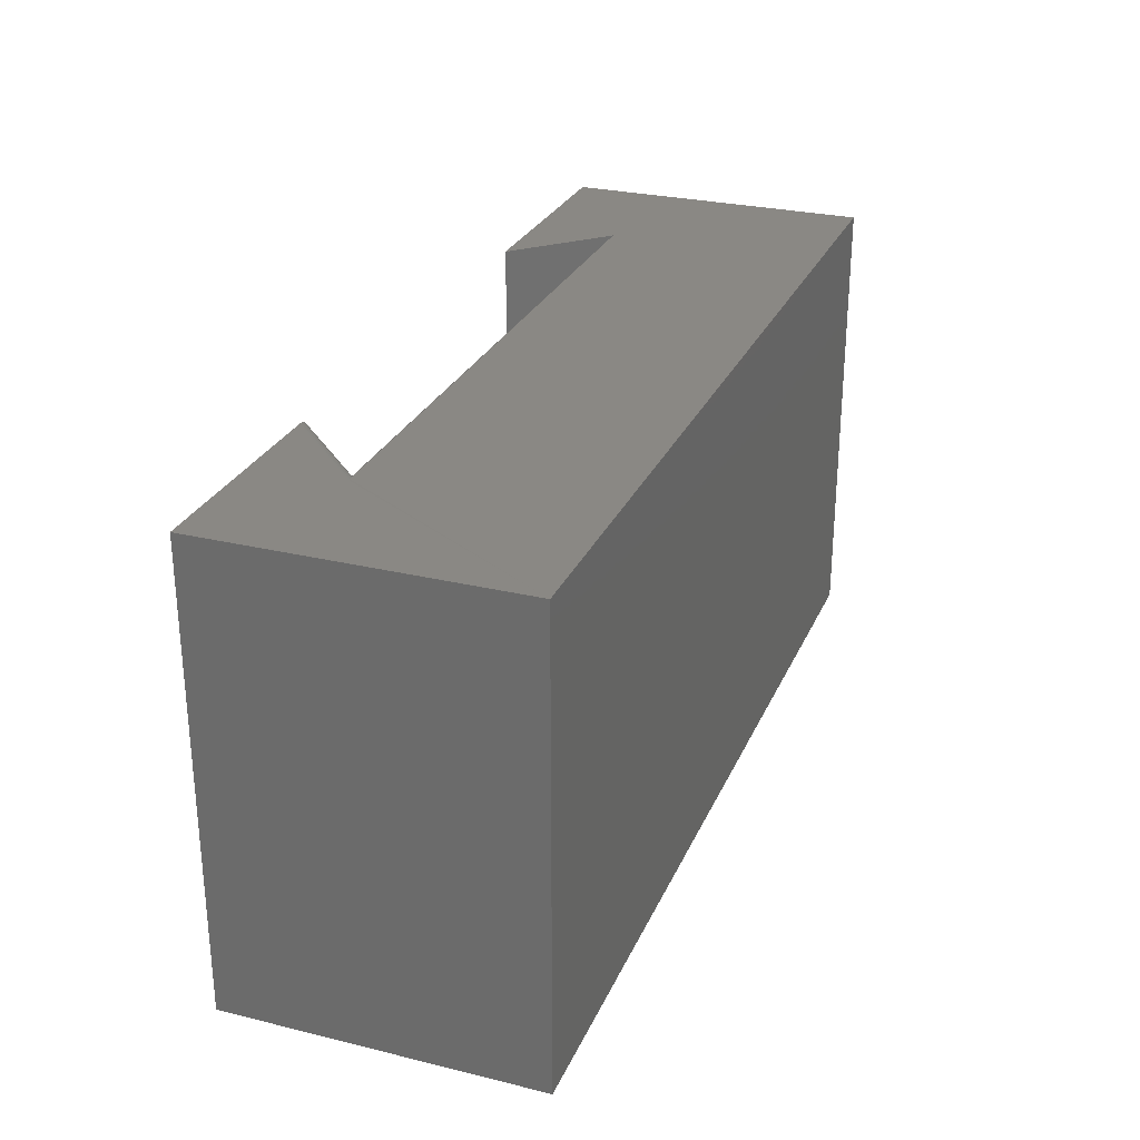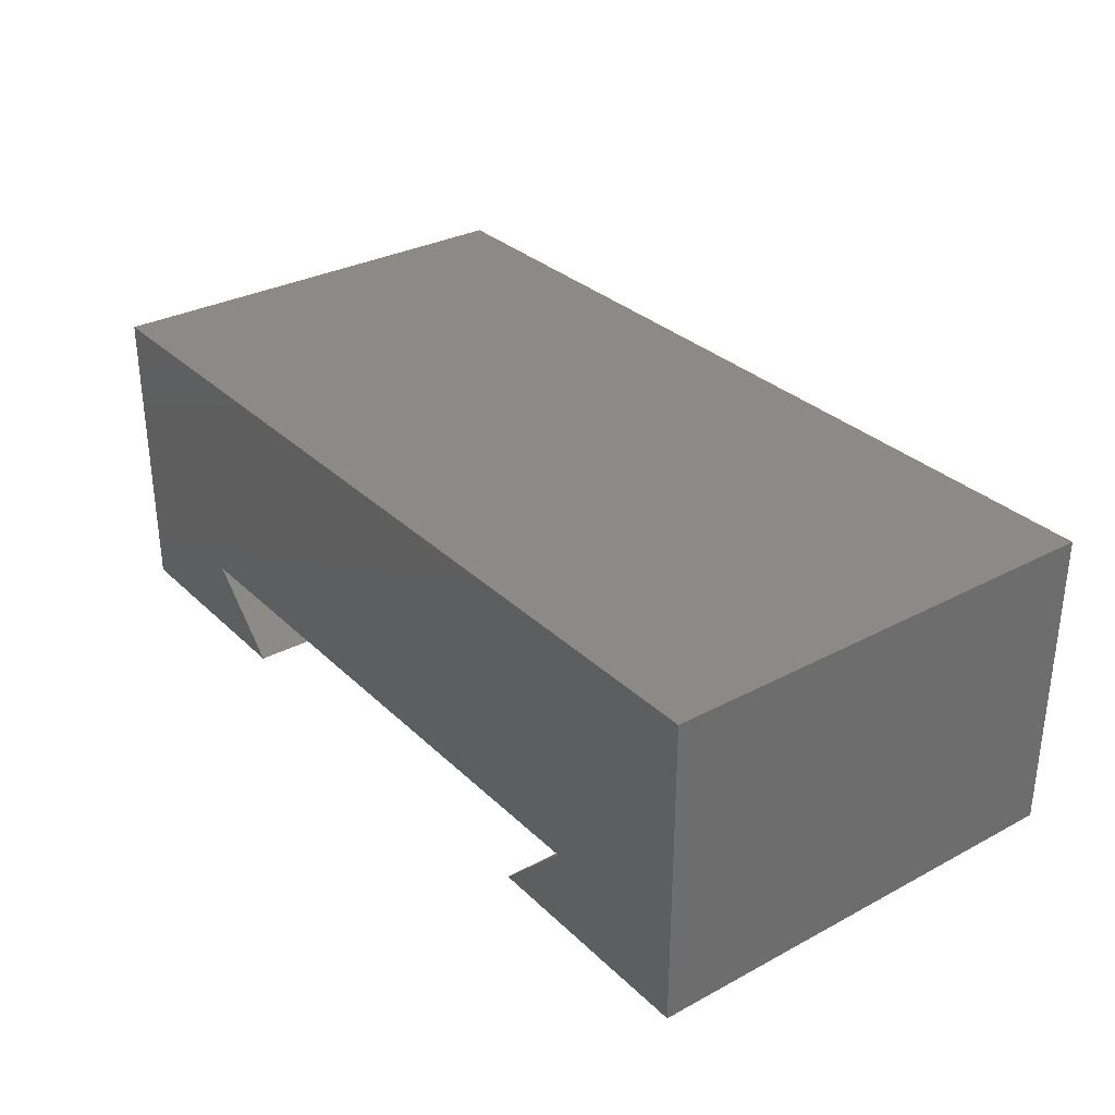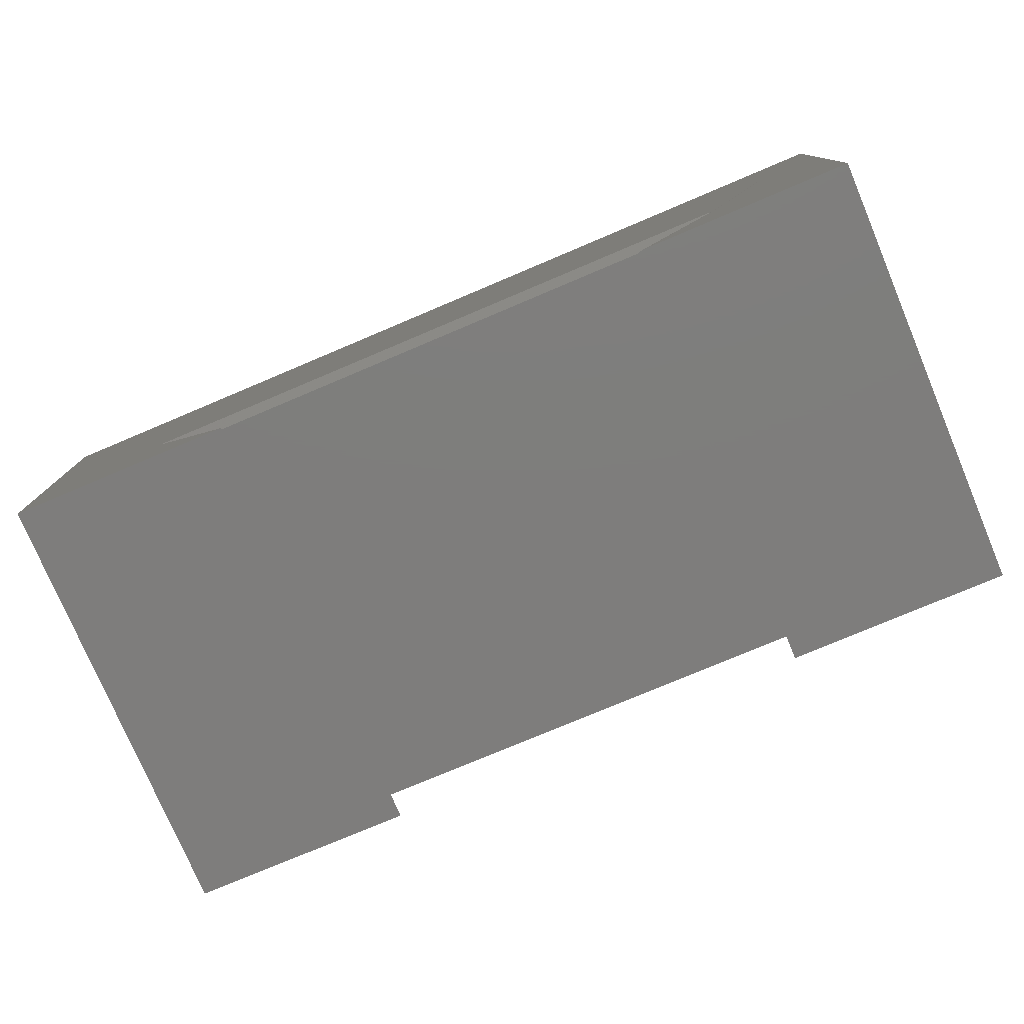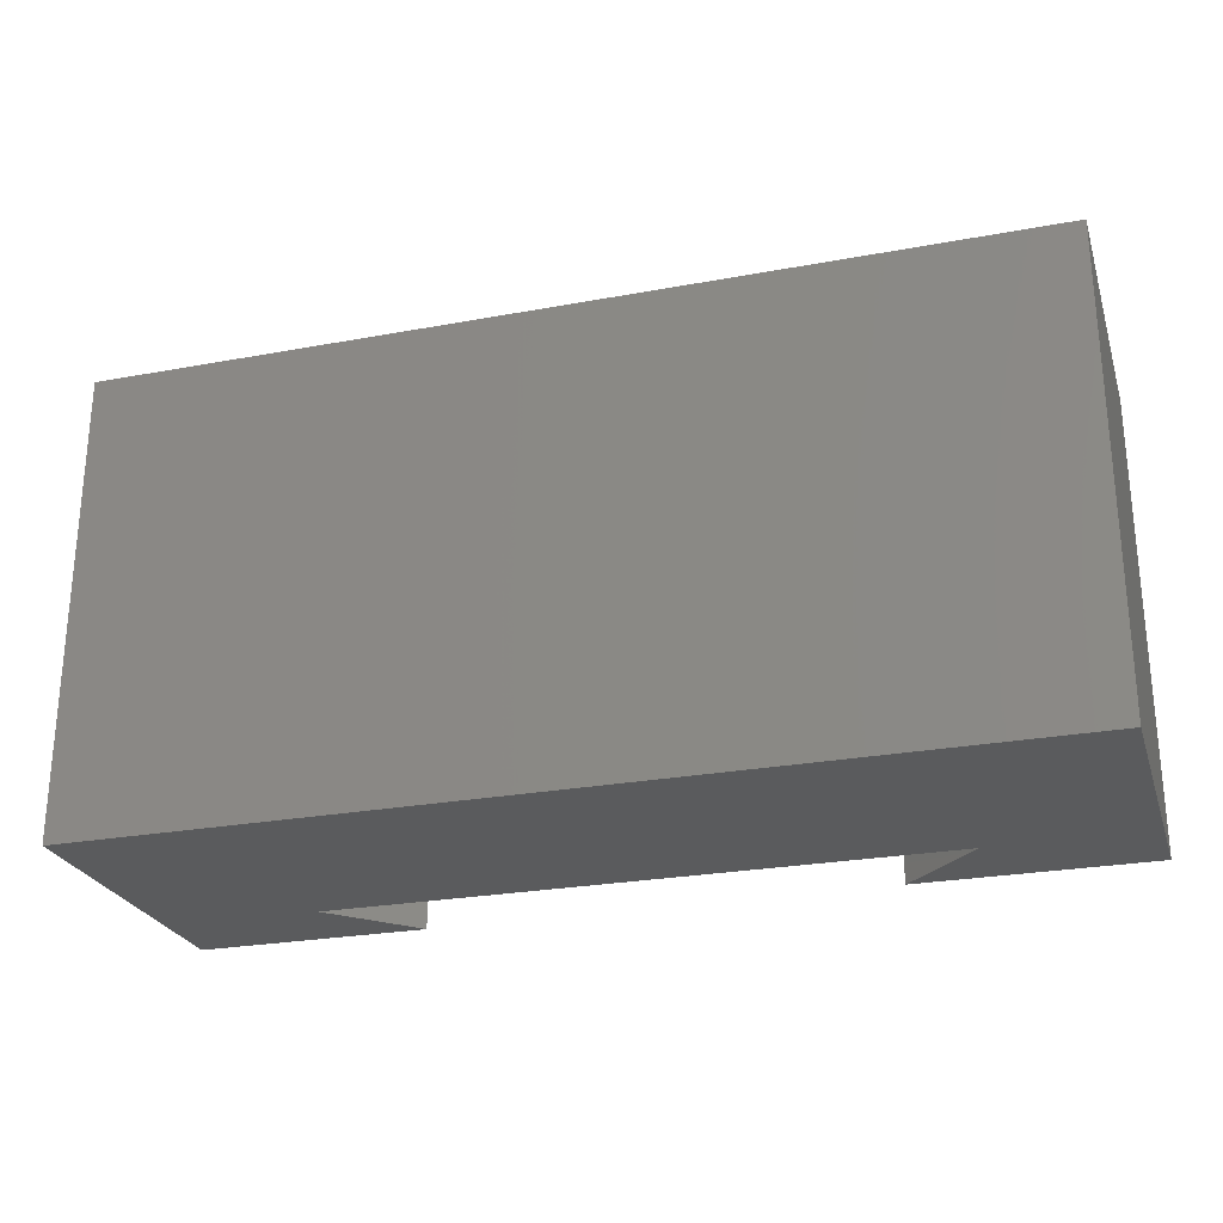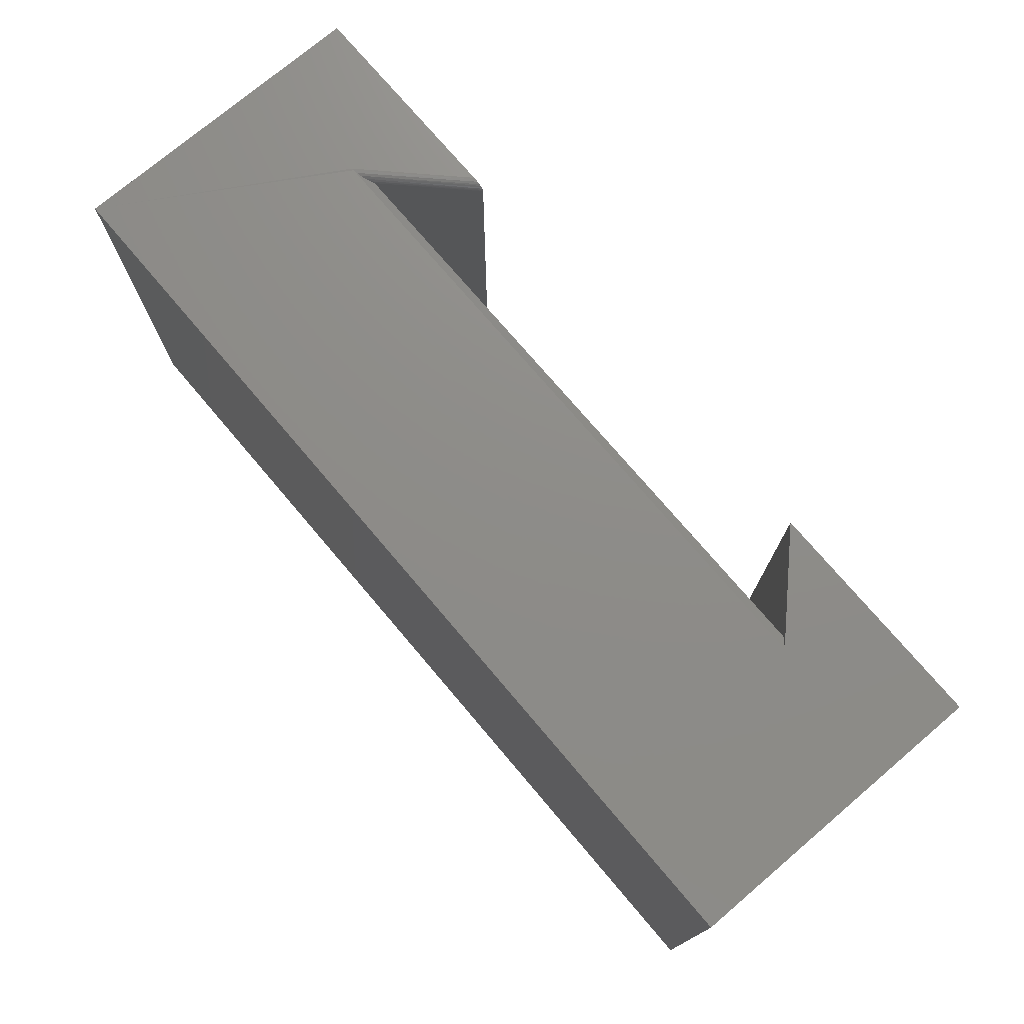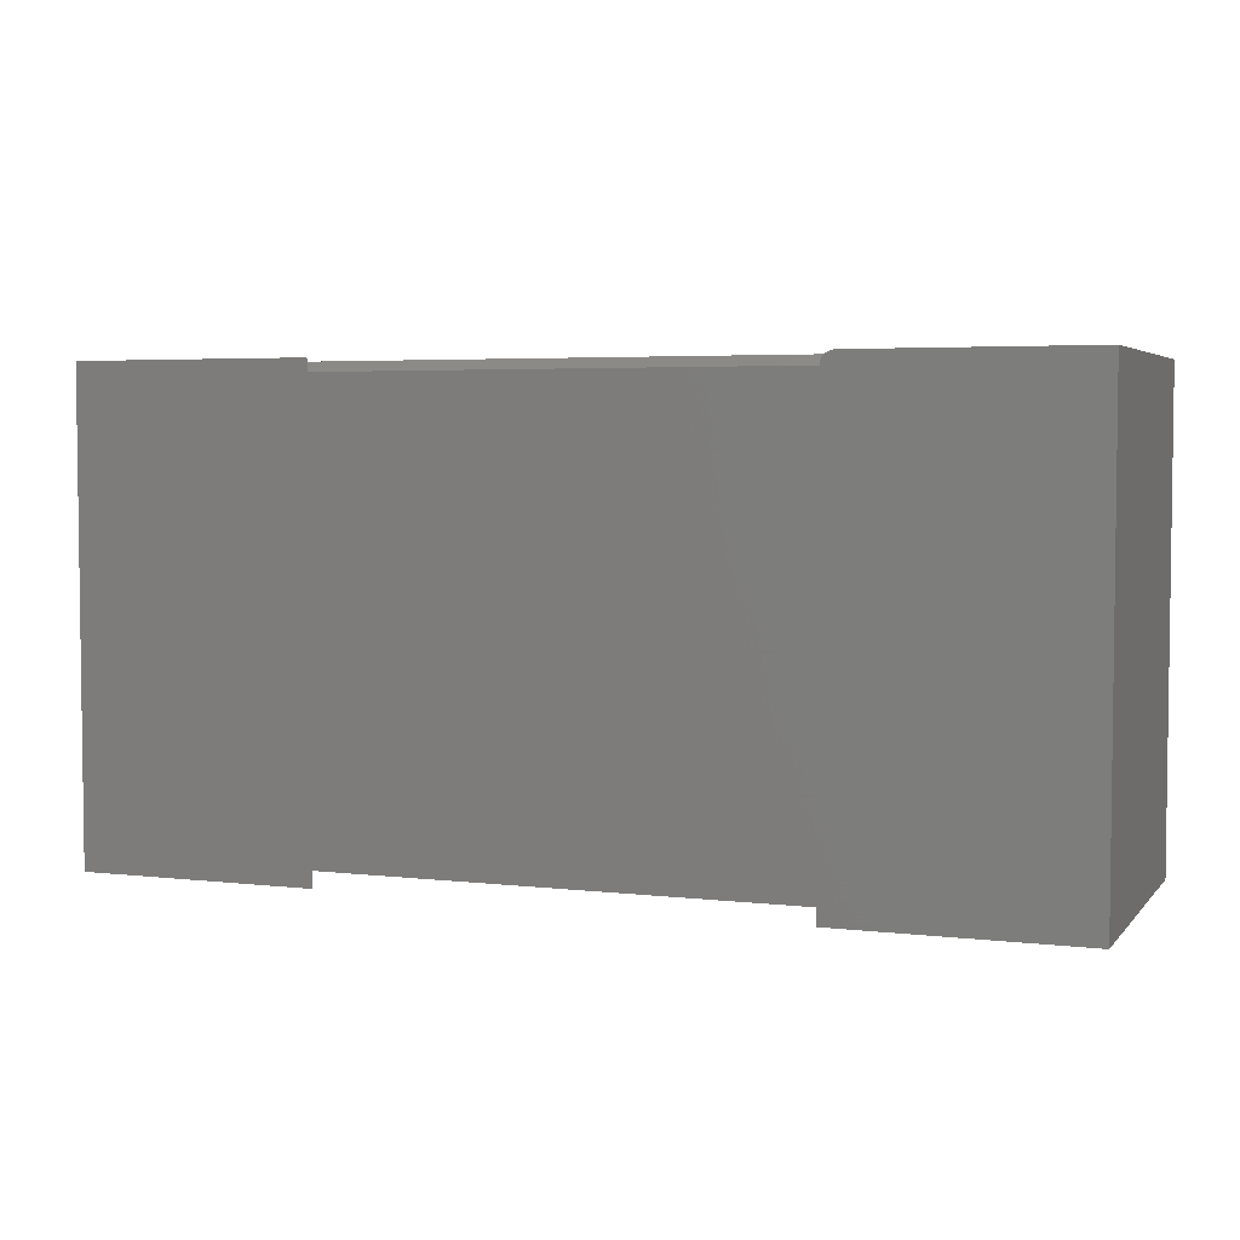
<metadata>
{"format":"stl","ext":"stl","renderer":"f3d","projection":"perspective","resolution":1024,"background":"white","views":[{"elev":27.6,"azim":-69.7,"up":"+Y"},{"elev":31.3,"azim":52.9,"up":"+Z"},{"elev":-77.3,"azim":-157.1,"up":"+Z"},{"elev":-25.6,"azim":16.5,"up":"+Y"},{"elev":74.7,"azim":49.7,"up":"+Y"},{"elev":4.2,"azim":-159.1,"up":"+Y"}]}
</metadata>
<code>
# stl→obj: 32 verts, 60 faces
v 0.3711 -0.375 -0.25
v 0.3711 0.375 -0.25
v 0.75 -0.375 -0.25
v 0.75 0.375 -0.25
v -0.3931 0.375 -0.25
v -0.5312 0.3748 -0.1083
v -0.3897 0.3748 -0.25
v -0.5351 0.375 -0.1081
v -0.4974 0.3594 -0.1237
v -0.3712 0.3613 -0.25
v -0.5029 0.364 -0.1191
v -0.3711 0.3594 -0.25
v -0.5246 0.3736 -0.1094
v -0.3846 0.3738 -0.25
v -0.5175 0.3715 -0.1116
v -0.38 0.3719 -0.25
v -0.3773 0.3703 -0.25
v -0.5098 0.3681 -0.115
v -0.375 0.3683 -0.25
v -0.3732 0.3661 -0.25
v -0.3719 0.3638 -0.25
v -0.75 0.375 0.2553
v 0.75 0.375 0.2553
v 0.513 0.375 -0.1081
v -0.75 0.375 -0.25
v -0.4974 -0.375 -0.1237
v 0.4974 -0.375 -0.1237
v 0.4974 0.3594 -0.1237
v -0.3711 -0.375 -0.25
v -0.75 -0.375 0.2553
v -0.75 -0.375 -0.25
v 0.75 -0.375 0.2553
f 1 2 3
f 3 2 4
f 5 6 7
f 5 8 6
f 9 10 11
f 9 12 10
f 7 6 13
f 7 13 14
f 14 13 15
f 14 15 16
f 17 16 15
f 15 18 17
f 17 18 19
f 20 19 18
f 18 11 20
f 20 11 21
f 10 21 11
f 8 22 6
f 23 6 22
f 24 6 23
f 2 24 4
f 22 8 25
f 8 5 25
f 4 24 23
f 26 9 27
f 27 9 28
f 1 27 2
f 2 27 28
f 2 28 24
f 12 9 29
f 29 9 26
f 22 25 30
f 30 25 31
f 4 23 3
f 3 23 32
f 24 28 9
f 24 9 11
f 24 11 18
f 24 18 15
f 24 15 13
f 24 13 6
f 19 20 21
f 19 21 10
f 19 10 12
f 29 31 25
f 29 25 5
f 29 5 7
f 29 7 14
f 29 14 16
f 29 16 17
f 29 17 19
f 29 19 12
f 27 3 32
f 27 1 3
f 26 27 32
f 26 32 30
f 26 30 31
f 26 31 29
f 32 23 30
f 30 23 22

</code>
